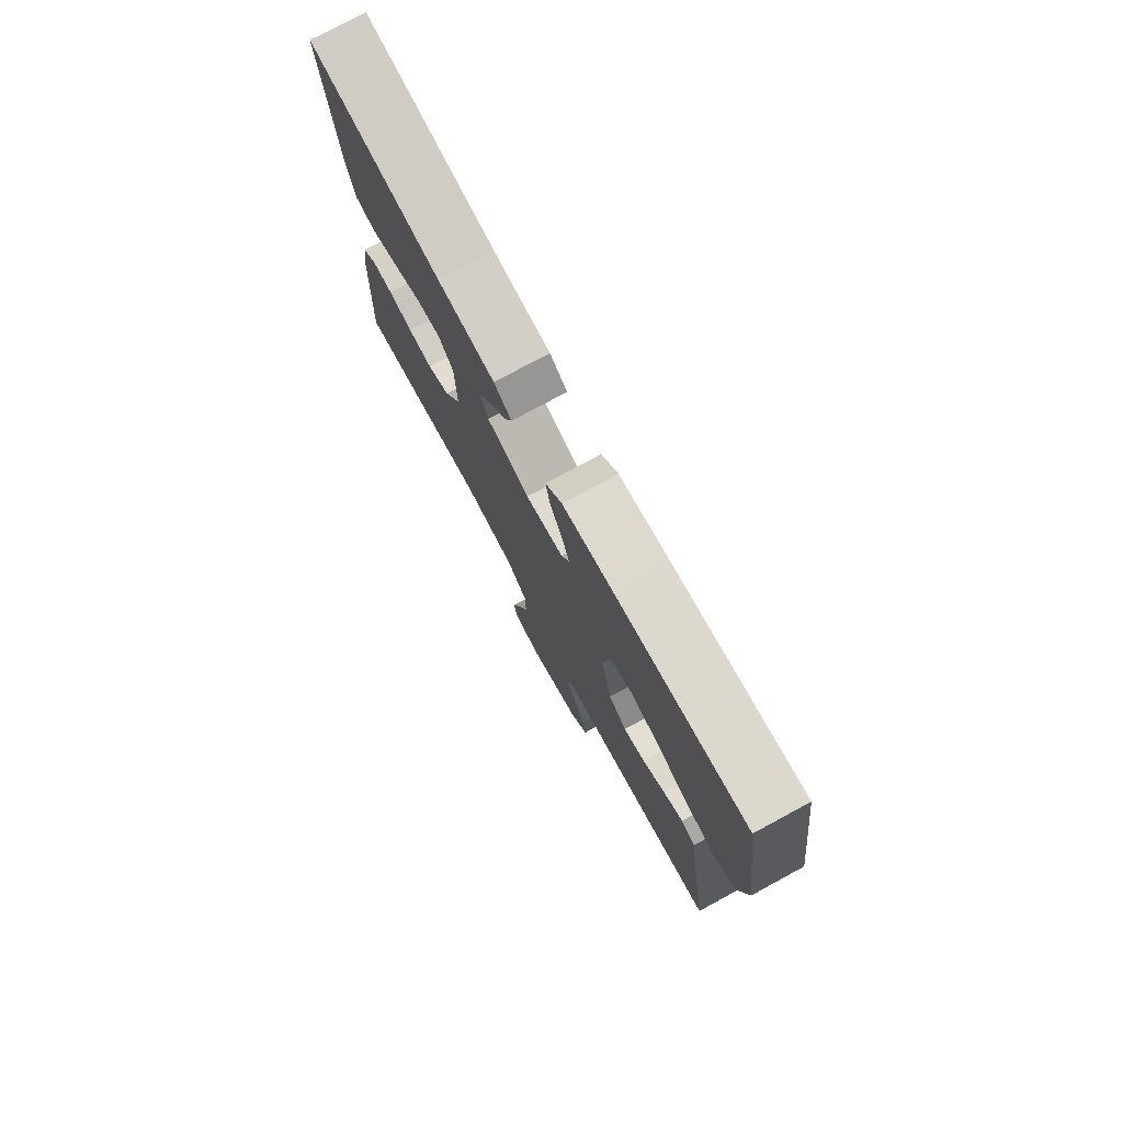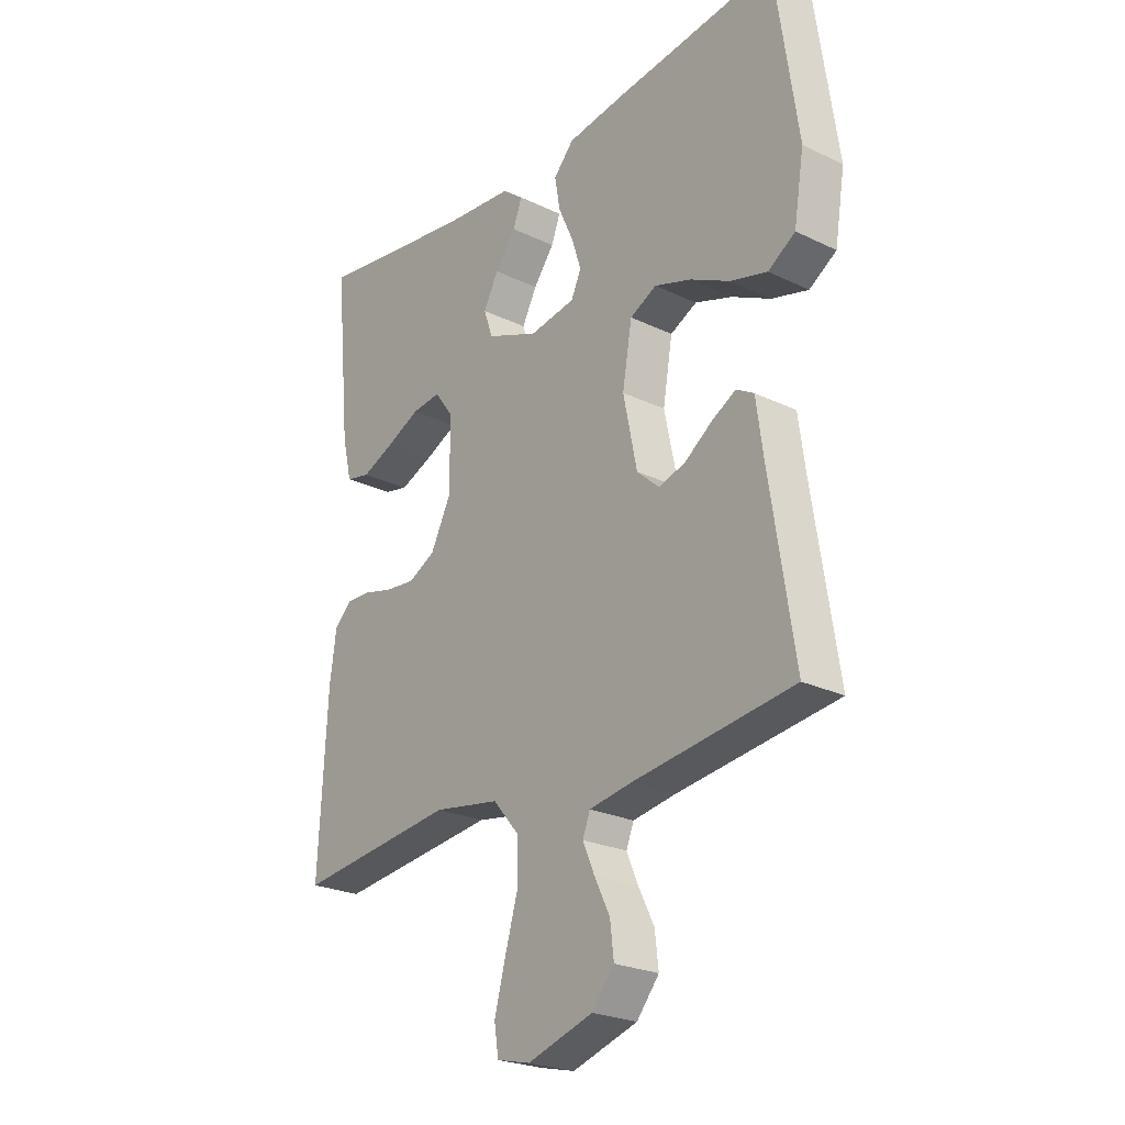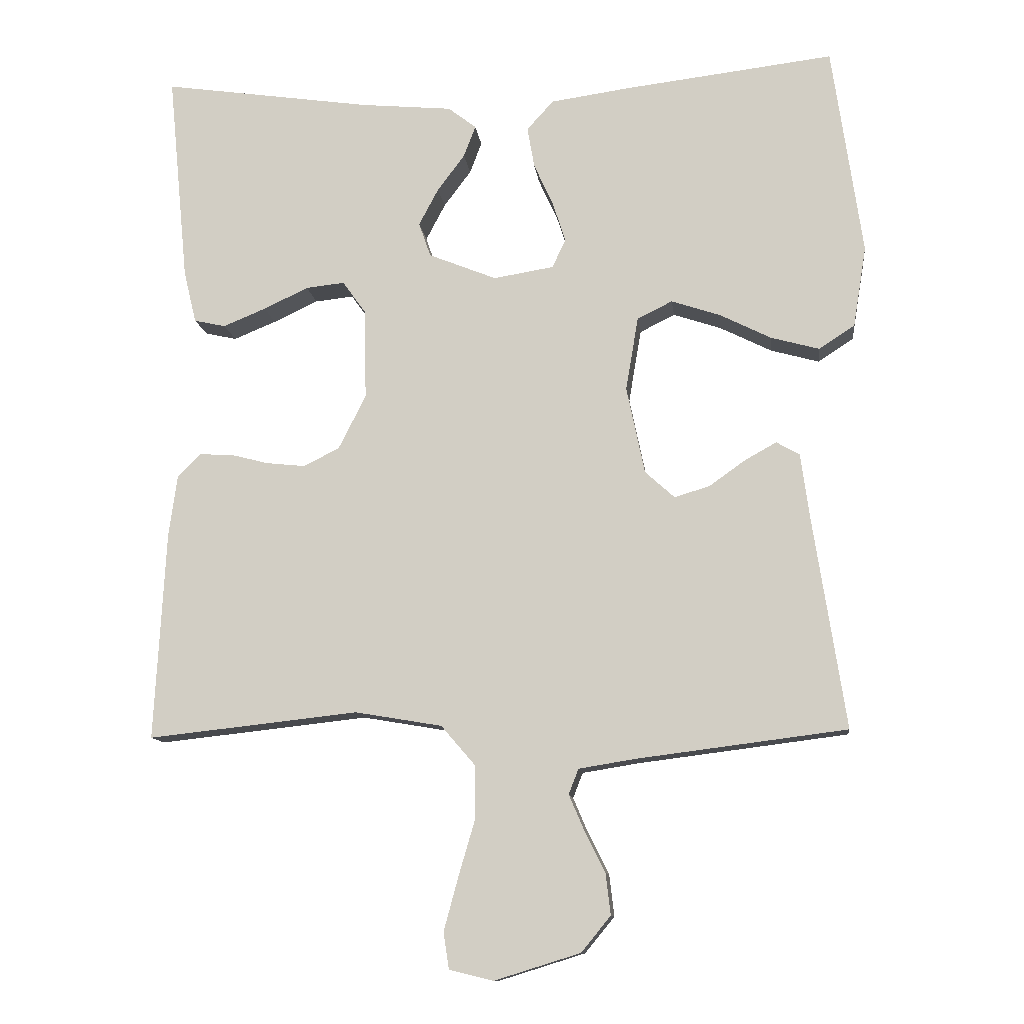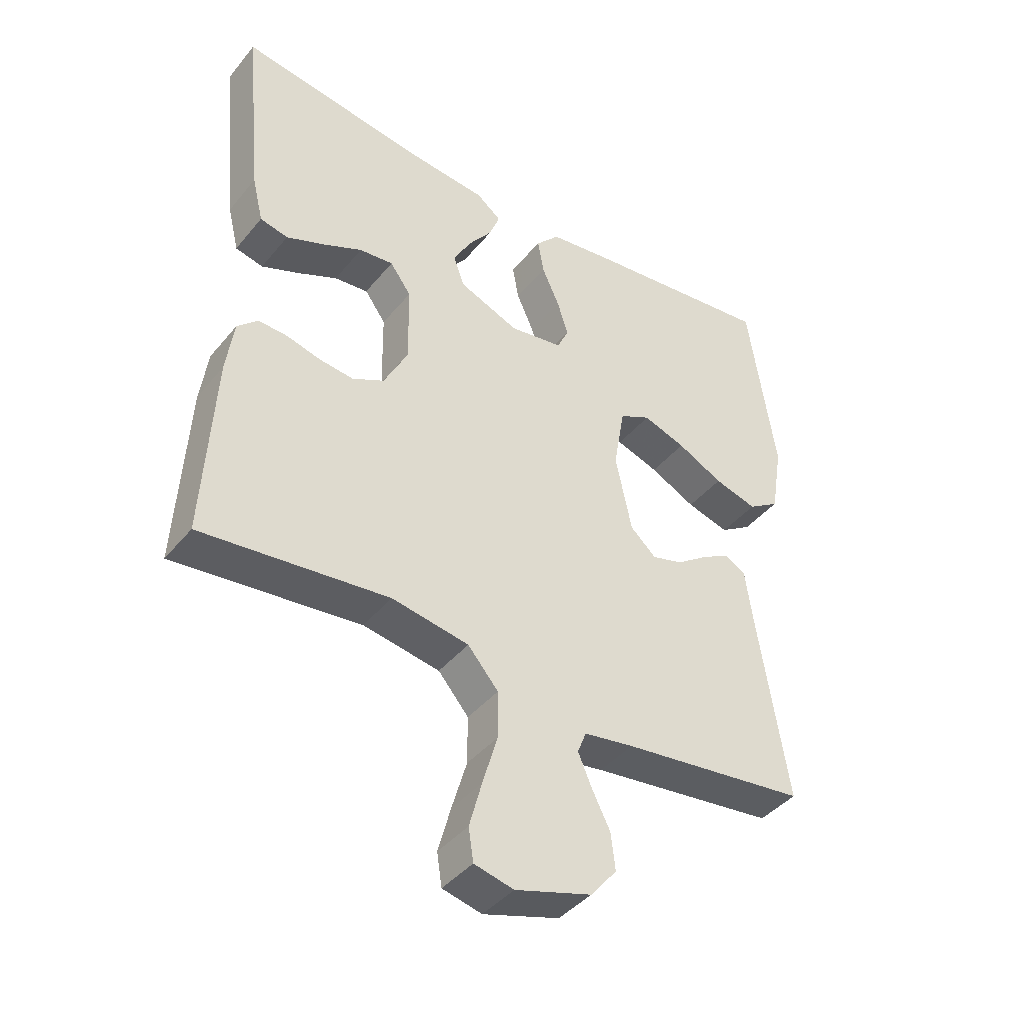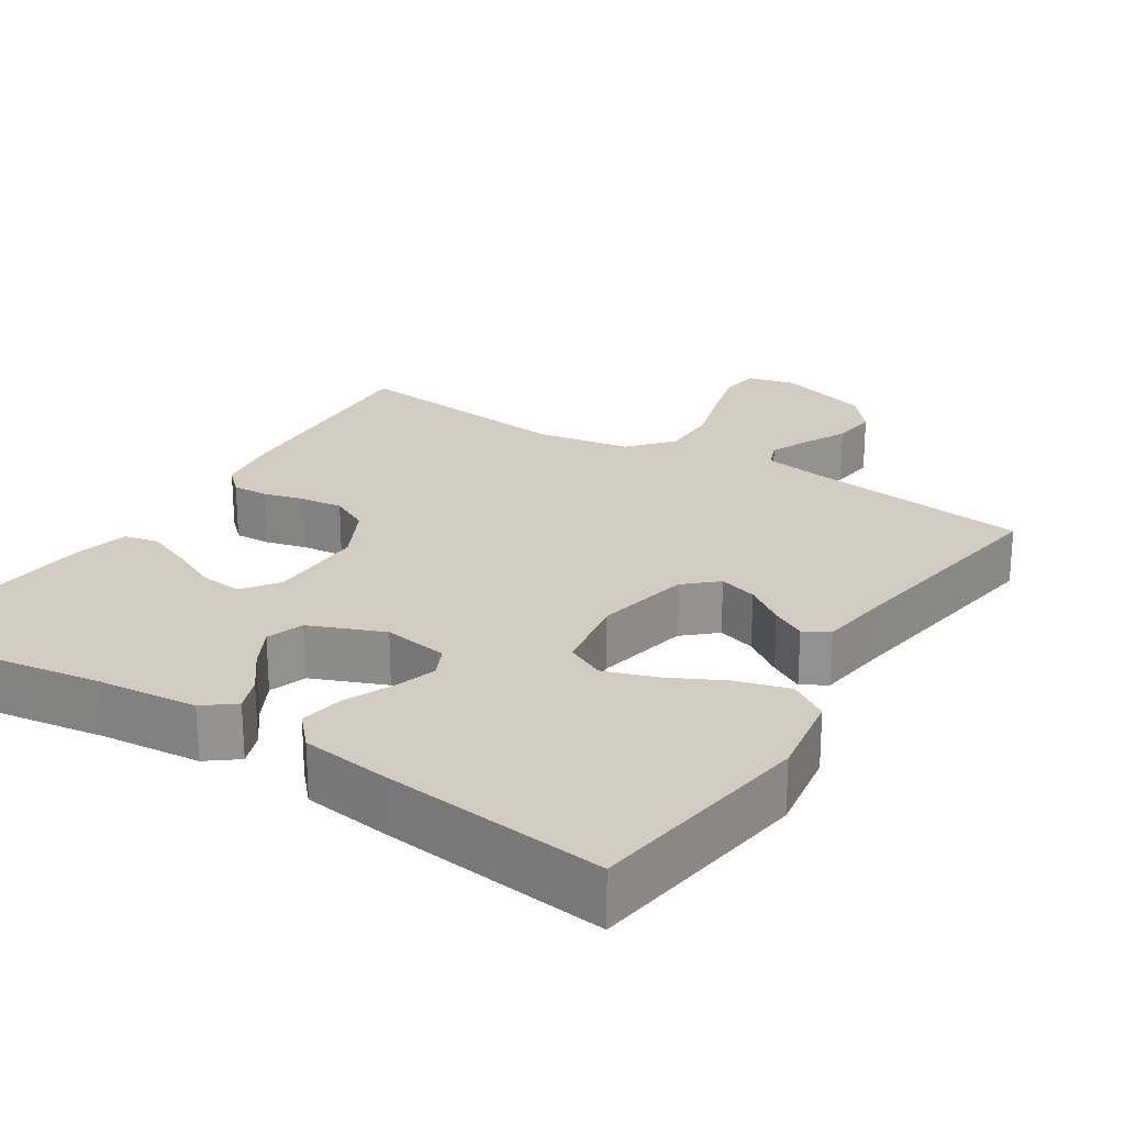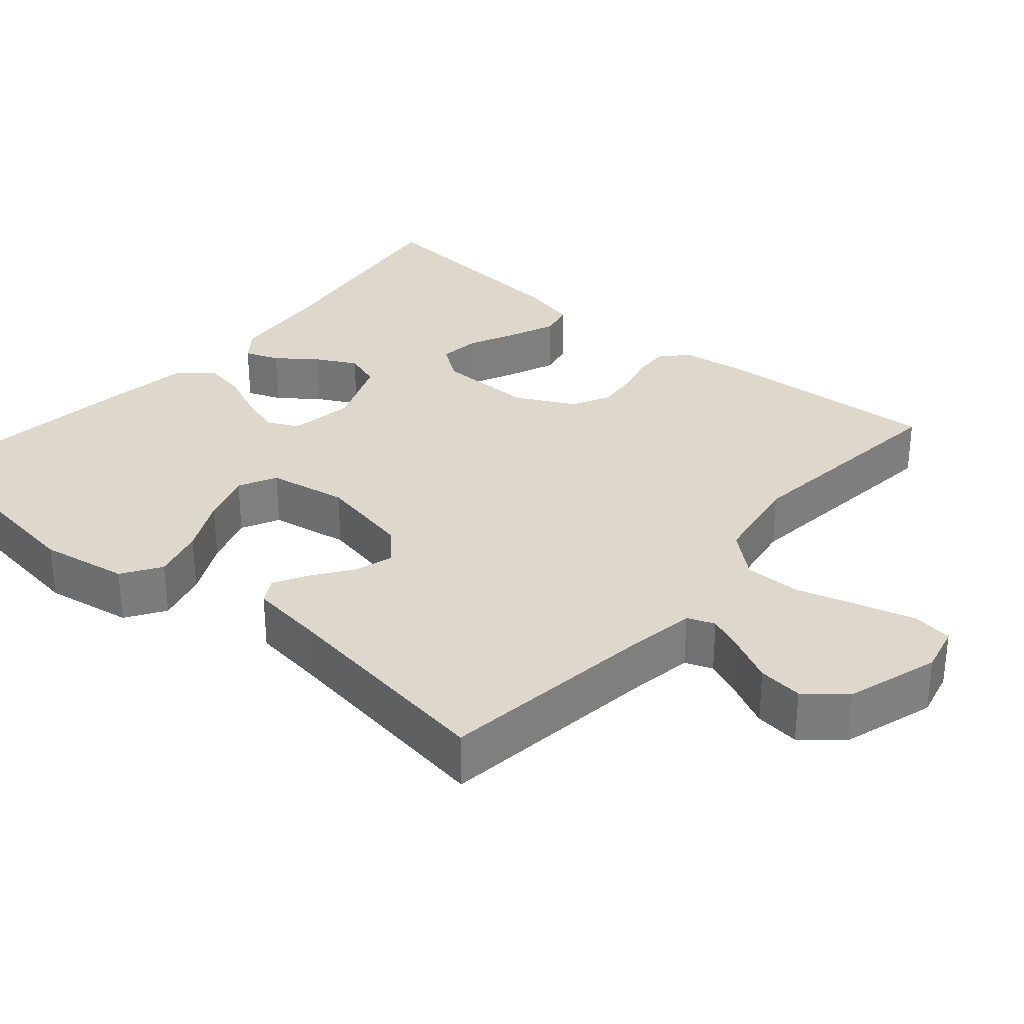
<metadata>
{"format":"obj","ext":"obj","renderer":"f3d","projection":"perspective","resolution":1024,"background":"white","views":[{"elev":77.4,"azim":61.6,"up":"+Z"},{"elev":-24.4,"azim":51.6,"up":"+Z"},{"elev":-11.5,"azim":6.7,"up":"+Z"},{"elev":-41.9,"azim":-35.8,"up":"+Z"},{"elev":23.9,"azim":32.4,"up":"+Y"},{"elev":31.2,"azim":130.5,"up":"+Y"}]}
</metadata>
<code>
v 0.5 0.07 -0.5
v 0.2 0.07 -0.538
v 0.12 0.07 -0.551
v 0.106 0.07 -0.587
v 0.128 0.07 -0.638
v 0.157 0.07 -0.696
v 0.164 0.07 -0.755
v 0.122 0.07 -0.806
v 0 0.07 -0.844
v -0.063 0.07 -0.829
v -0.071 0.07 -0.777
v -0.051 0.07 -0.703
v -0.027 0.07 -0.621
v -0.027 0.07 -0.545
v -0.076 0.07 -0.488
v -0.2 0.07 -0.467
v -0.5 0.07 -0.5
v -0.484 0.07 -0.2
v -0.472 0.07 -0.113
v -0.439 0.07 -0.081
v -0.392 0.07 -0.083
v -0.338 0.07 -0.097
v -0.282 0.07 -0.103
v -0.231 0.07 -0.077
v -0.192 0.07 0
v -0.194 0.07 0.129
v -0.228 0.07 0.176
v -0.283 0.07 0.17
v -0.347 0.07 0.14
v -0.408 0.07 0.115
v -0.453 0.07 0.125
v -0.471 0.07 0.2
v -0.5 0.07 0.5
v -0.2 0.07 0.456
v -0.07 0.07 0.444
v -0.03 0.07 0.413
v -0.047 0.07 0.368
v -0.086 0.07 0.316
v -0.114 0.07 0.263
v -0.097 0.07 0.214
v 0 0.07 0.175
v 0.086 0.07 0.189
v 0.105 0.07 0.23
v 0.087 0.07 0.286
v 0.059 0.07 0.348
v 0.049 0.07 0.406
v 0.087 0.07 0.448
v 0.2 0.07 0.464
v 0.5 0.07 0.5
v 0.543 0.07 0.2
v 0.524 0.07 0.084
v 0.473 0.07 0.051
v 0.404 0.07 0.07
v 0.33 0.07 0.107
v 0.261 0.07 0.13
v 0.211 0.07 0.105
v 0.193 0.07 0
v 0.219 0.07 -0.125
v 0.261 0.07 -0.163
v 0.311 0.07 -0.148
v 0.363 0.07 -0.111
v 0.408 0.07 -0.086
v 0.441 0.07 -0.105
v 0.454 0.07 -0.2
v 0.5 0 -0.5
v 0.2 0 -0.538
v 0.12 0 -0.551
v 0.106 0 -0.587
v 0.128 0 -0.638
v 0.157 0 -0.696
v 0.164 0 -0.755
v 0.122 0 -0.806
v 0 0 -0.844
v -0.063 0 -0.829
v -0.071 0 -0.777
v -0.051 0 -0.703
v -0.027 0 -0.621
v -0.027 0 -0.545
v -0.076 0 -0.488
v -0.2 0 -0.467
v -0.5 0 -0.5
v -0.484 0 -0.2
v -0.472 0 -0.113
v -0.439 0 -0.081
v -0.392 0 -0.083
v -0.338 0 -0.097
v -0.282 0 -0.103
v -0.231 0 -0.077
v -0.192 0 0
v -0.194 0 0.129
v -0.228 0 0.176
v -0.283 0 0.17
v -0.347 0 0.14
v -0.408 0 0.115
v -0.453 0 0.125
v -0.471 0 0.2
v -0.5 0 0.5
v -0.2 0 0.456
v -0.07 0 0.444
v -0.03 0 0.413
v -0.047 0 0.368
v -0.086 0 0.316
v -0.114 0 0.263
v -0.097 0 0.214
v 0 0 0.175
v 0.086 0 0.189
v 0.105 0 0.23
v 0.087 0 0.286
v 0.059 0 0.348
v 0.049 0 0.406
v 0.087 0 0.448
v 0.2 0 0.464
v 0.5 0 0.5
v 0.543 0 0.2
v 0.524 0 0.084
v 0.473 0 0.051
v 0.404 0 0.07
v 0.33 0 0.107
v 0.261 0 0.13
v 0.211 0 0.105
v 0.193 0 0
v 0.219 0 -0.125
v 0.261 0 -0.163
v 0.311 0 -0.148
v 0.363 0 -0.111
v 0.408 0 -0.086
v 0.441 0 -0.105
v 0.454 0 -0.2
f 61 62 63 64
f 60 61 64 1
f 59 60 1 2
f 58 59 2 3
f 57 58 3 4
f 51 52 53 54
f 51 54 55
f 50 51 55
f 49 50 55
f 48 49 55 56
f 44 45 46 47
f 43 44 47 48
f 35 36 37 38
f 34 35 38 39
f 33 34 39 40
f 28 29 30 31
f 28 31 32 33
f 19 20 21 22
f 19 22 23
f 16 17 18 19
f 15 16 19 23
f 14 15 23 24
f 10 11 12 13
f 8 9 10 13
f 8 13 14
f 5 6 7 8
f 4 5 8 14
f 57 4 14 24
f 43 48 56 57
f 42 43 57
f 41 42 57 24
f 27 28 33 40
f 26 27 40 41
f 25 26 41
f 24 25 41
f 128 127 126 125
f 65 128 125 124
f 66 65 124 123
f 67 66 123 122
f 68 67 122 121
f 118 117 116 115
f 119 118 115
f 119 115 114
f 119 114 113
f 120 119 113 112
f 111 110 109 108
f 112 111 108 107
f 102 101 100 99
f 103 102 99 98
f 104 103 98 97
f 95 94 93 92
f 97 96 95 92
f 86 85 84 83
f 87 86 83
f 83 82 81 80
f 87 83 80 79
f 88 87 79 78
f 77 76 75 74
f 77 74 73 72
f 78 77 72
f 72 71 70 69
f 78 72 69 68
f 88 78 68 121
f 121 120 112 107
f 121 107 106
f 88 121 106 105
f 104 97 92 91
f 105 104 91 90
f 105 90 89
f 105 89 88
f 1 65 66 2
f 2 66 67 3
f 3 67 68 4
f 4 68 69 5
f 5 69 70 6
f 6 70 71 7
f 7 71 72 8
f 8 72 73 9
f 9 73 74 10
f 10 74 75 11
f 11 75 76 12
f 12 76 77 13
f 13 77 78 14
f 14 78 79 15
f 15 79 80 16
f 16 80 81 17
f 17 81 82 18
f 18 82 83 19
f 19 83 84 20
f 20 84 85 21
f 21 85 86 22
f 22 86 87 23
f 23 87 88 24
f 24 88 89 25
f 25 89 90 26
f 26 90 91 27
f 27 91 92 28
f 28 92 93 29
f 29 93 94 30
f 30 94 95 31
f 31 95 96 32
f 32 96 97 33
f 33 97 98 34
f 34 98 99 35
f 35 99 100 36
f 36 100 101 37
f 37 101 102 38
f 38 102 103 39
f 39 103 104 40
f 40 104 105 41
f 41 105 106 42
f 42 106 107 43
f 43 107 108 44
f 44 108 109 45
f 45 109 110 46
f 46 110 111 47
f 47 111 112 48
f 48 112 113 49
f 49 113 114 50
f 50 114 115 51
f 51 115 116 52
f 52 116 117 53
f 53 117 118 54
f 54 118 119 55
f 55 119 120 56
f 56 120 121 57
f 57 121 122 58
f 58 122 123 59
f 59 123 124 60
f 60 124 125 61
f 61 125 126 62
f 62 126 127 63
f 63 127 128 64
f 64 128 65 1

</code>
